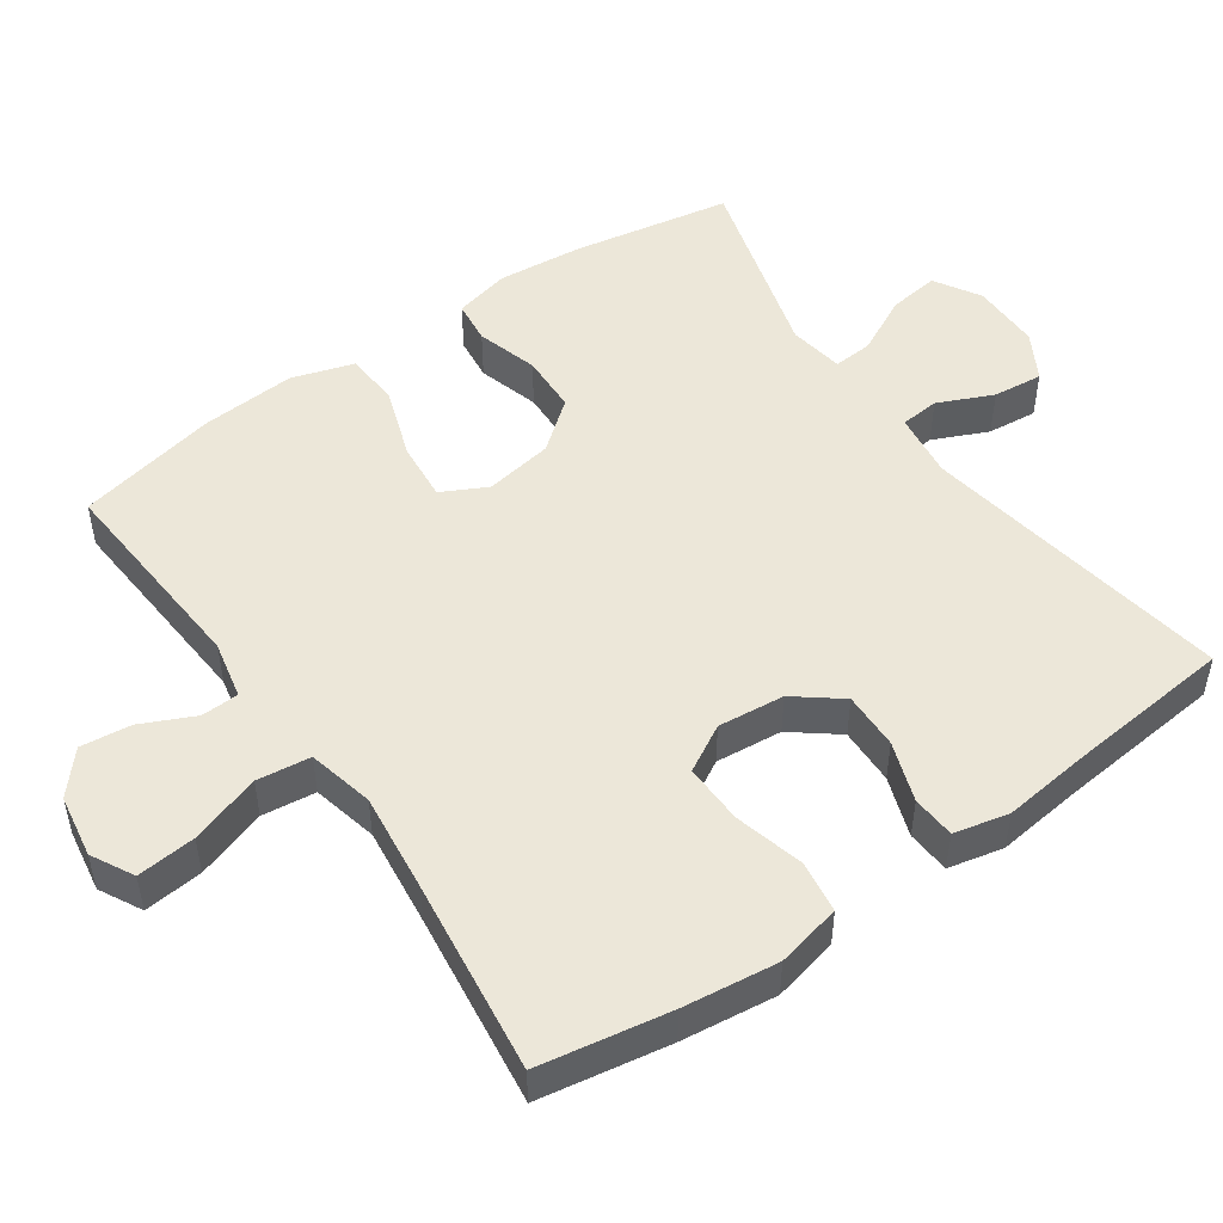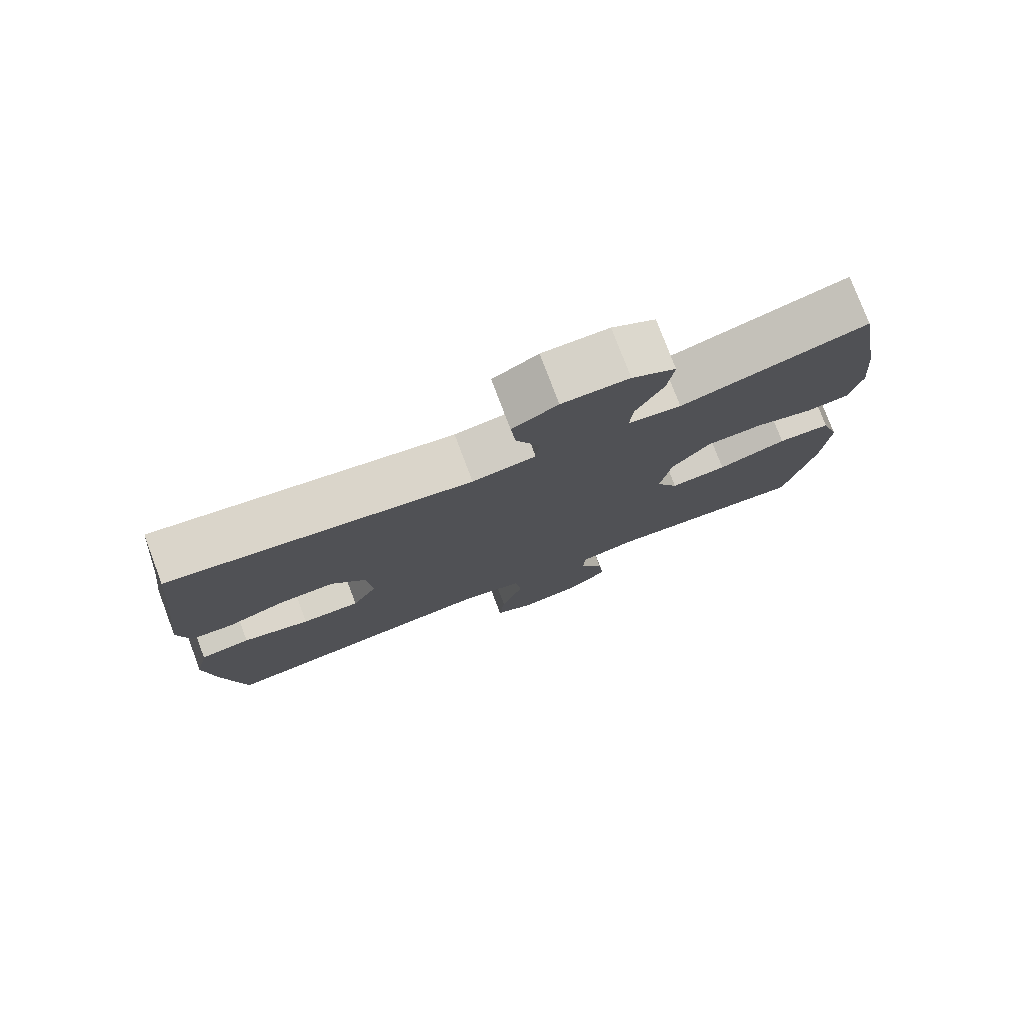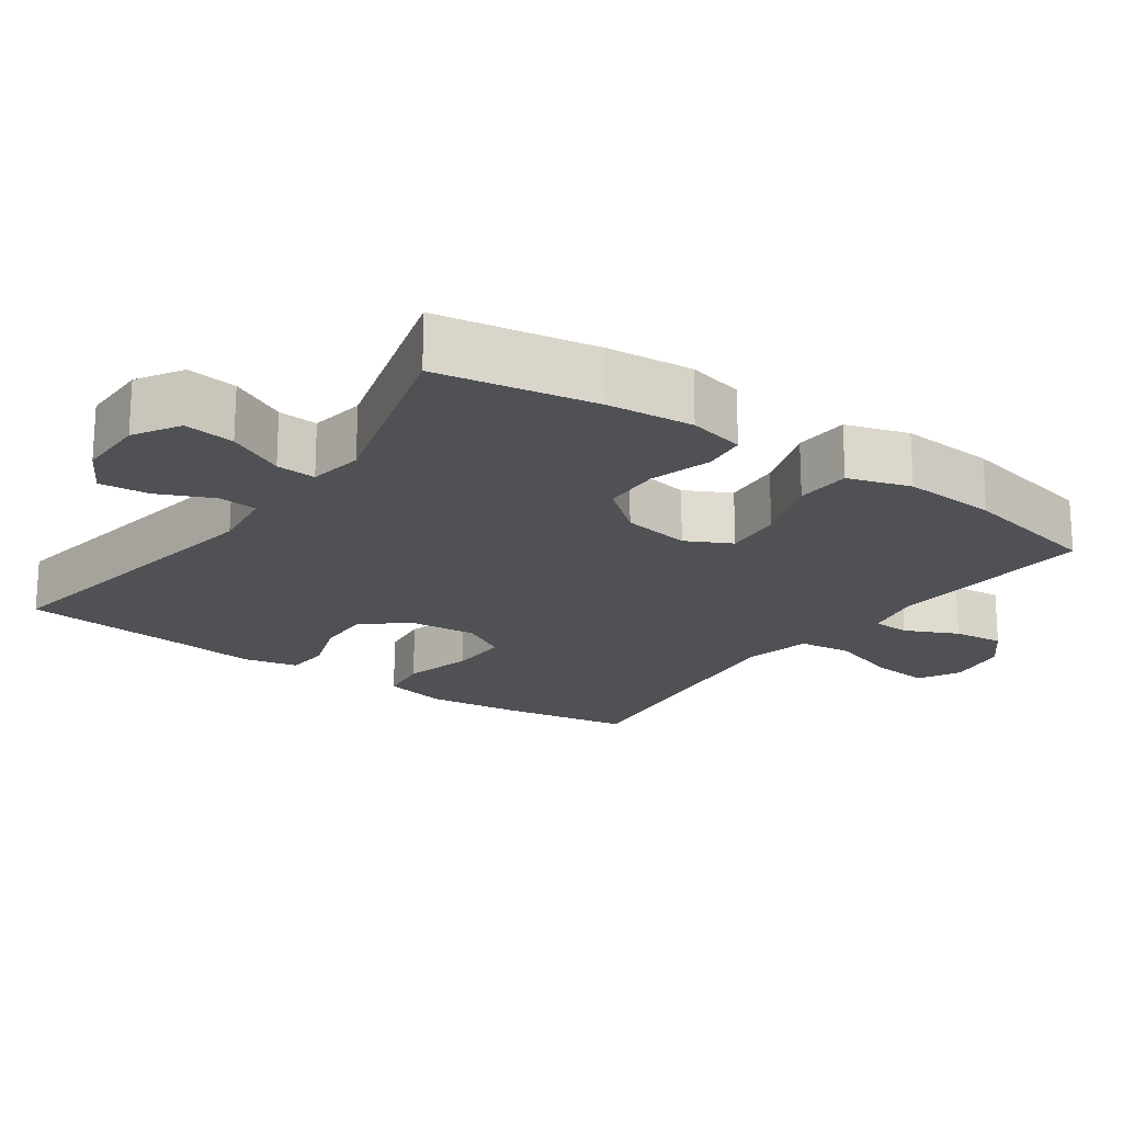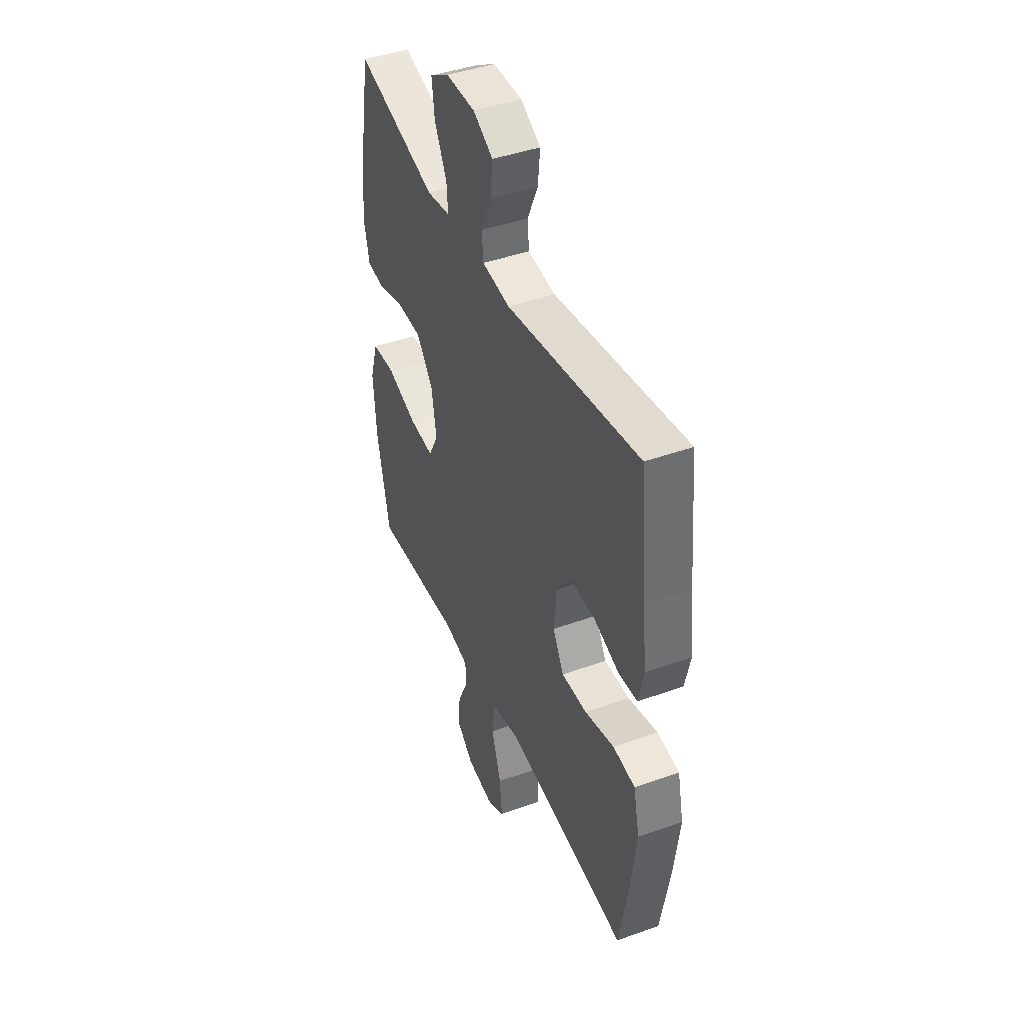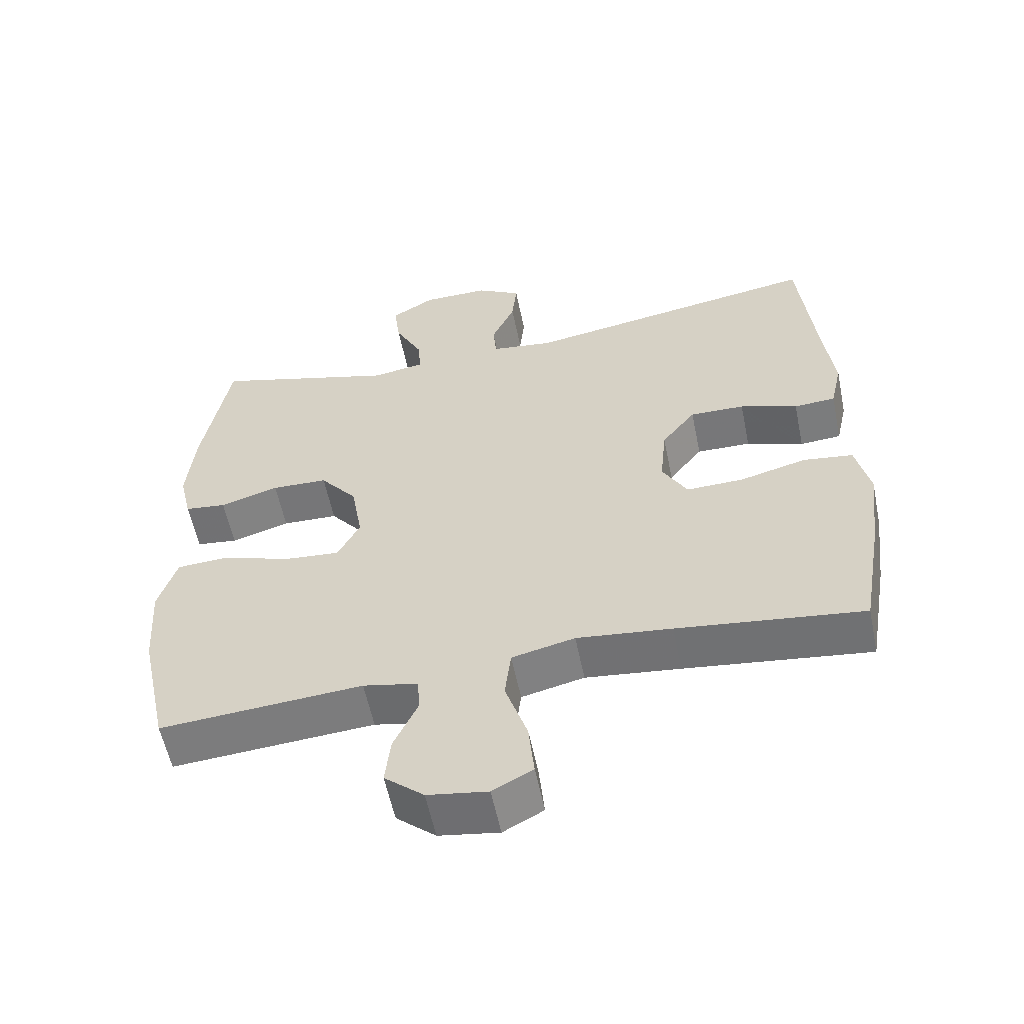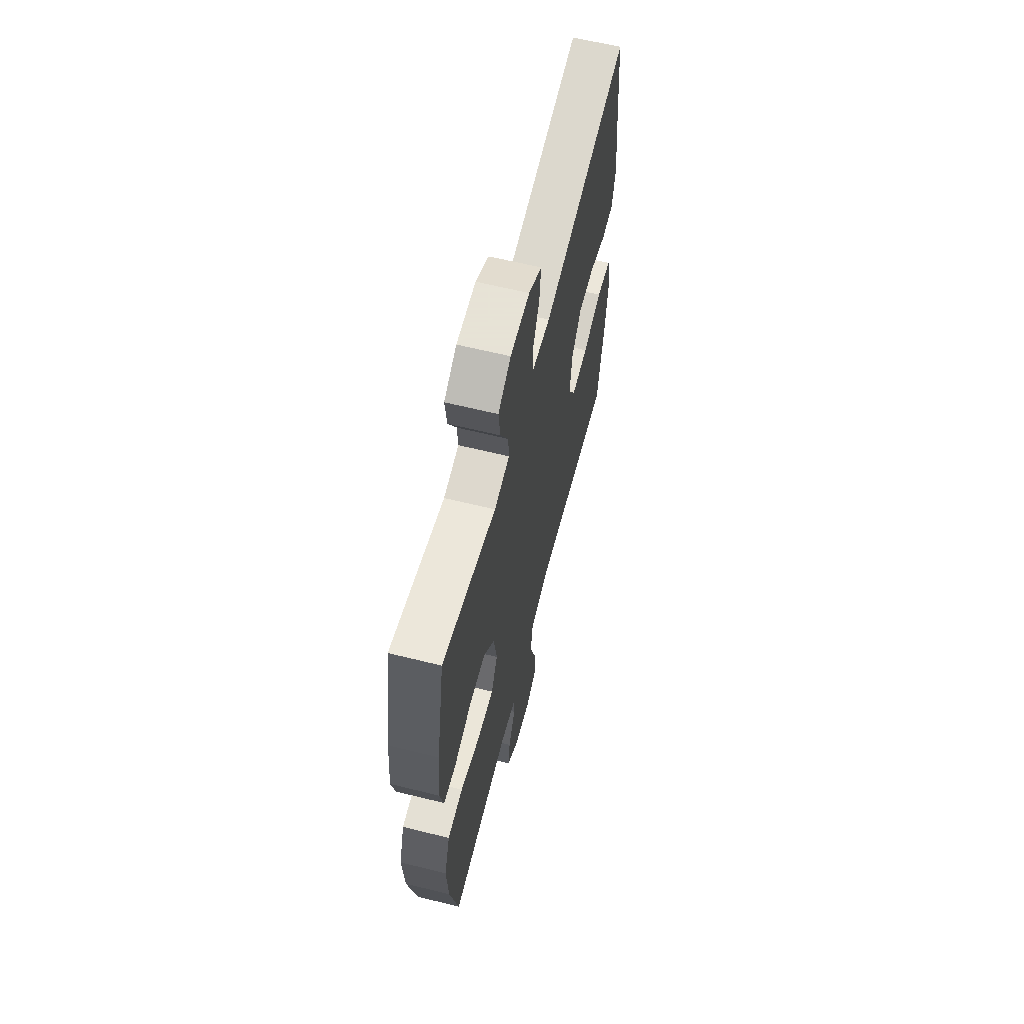
<metadata>
{"format":"obj","ext":"obj","renderer":"f3d","projection":"perspective","resolution":1024,"background":"white","views":[{"elev":50.0,"azim":-124.9,"up":"+Y"},{"elev":78.0,"azim":-20.7,"up":"+Z"},{"elev":-19.6,"azim":54.7,"up":"+Y"},{"elev":43.5,"azim":-112.9,"up":"+Z"},{"elev":-57.6,"azim":-168.4,"up":"+Z"},{"elev":62.8,"azim":104.1,"up":"+Z"}]}
</metadata>
<code>
v 0.5 0.07 -0.5
v 0.207 0.07 -0.479
v 0.127 0.07 -0.496
v 0.125 0.07 -0.548
v 0.159 0.07 -0.621
v 0.167 0.07 -0.691
v 0.11 0.07 -0.74
v 0.023 0.07 -0.754
v -0.035 0.07 -0.723
v -0.027 0.07 -0.642
v 0.005 0.07 -0.545
v -0.004 0.07 -0.471
v -0.095 0.07 -0.45
v -0.232 0.07 -0.466
v -0.5 0.07 -0.5
v -0.531 0.07 -0.32
v -0.547 0.07 -0.189
v -0.527 0.07 -0.1
v -0.455 0.07 -0.09
v -0.359 0.07 -0.115
v -0.276 0.07 -0.117
v -0.24 0.07 -0.053
v -0.249 0.07 0.039
v -0.298 0.07 0.102
v -0.377 0.07 0.1
v -0.46 0.07 0.071
v -0.52 0.07 0.075
v -0.537 0.07 0.151
v -0.523 0.07 0.268
v -0.5 0.07 0.5
v -0.068 0.07 0.43
v 0.023 0.07 0.442
v 0.028 0.07 0.496
v -0.006 0.07 0.572
v -0.013 0.07 0.641
v 0.052 0.07 0.678
v 0.148 0.07 0.678
v 0.211 0.07 0.64
v 0.202 0.07 0.57
v 0.162 0.07 0.491
v 0.158 0.07 0.436
v 0.234 0.07 0.424
v 0.5 0.07 0.5
v 0.539 0.07 0.281
v 0.55 0.07 0.163
v 0.532 0.07 0.085
v 0.472 0.07 0.078
v 0.387 0.07 0.103
v 0.306 0.07 0.1
v 0.252 0.07 0.033
v 0.236 0.07 -0.062
v 0.268 0.07 -0.124
v 0.349 0.07 -0.117
v 0.448 0.07 -0.083
v 0.524 0.07 -0.087
v 0.551 0.07 -0.173
v 0.542 0.07 -0.304
v 0.5 0 -0.5
v 0.207 0 -0.479
v 0.127 0 -0.496
v 0.125 0 -0.548
v 0.159 0 -0.621
v 0.167 0 -0.691
v 0.11 0 -0.74
v 0.023 0 -0.754
v -0.035 0 -0.723
v -0.027 0 -0.642
v 0.005 0 -0.545
v -0.004 0 -0.471
v -0.095 0 -0.45
v -0.232 0 -0.466
v -0.5 0 -0.5
v -0.531 0 -0.32
v -0.547 0 -0.189
v -0.527 0 -0.1
v -0.455 0 -0.09
v -0.359 0 -0.115
v -0.276 0 -0.117
v -0.24 0 -0.053
v -0.249 0 0.039
v -0.298 0 0.102
v -0.377 0 0.1
v -0.46 0 0.071
v -0.52 0 0.075
v -0.537 0 0.151
v -0.523 0 0.268
v -0.5 0 0.5
v -0.068 0 0.43
v 0.023 0 0.442
v 0.028 0 0.496
v -0.006 0 0.572
v -0.013 0 0.641
v 0.052 0 0.678
v 0.148 0 0.678
v 0.211 0 0.64
v 0.202 0 0.57
v 0.162 0 0.491
v 0.158 0 0.436
v 0.234 0 0.424
v 0.5 0 0.5
v 0.539 0 0.281
v 0.55 0 0.163
v 0.532 0 0.085
v 0.472 0 0.078
v 0.387 0 0.103
v 0.306 0 0.1
v 0.252 0 0.033
v 0.236 0 -0.062
v 0.268 0 -0.124
v 0.349 0 -0.117
v 0.448 0 -0.083
v 0.524 0 -0.087
v 0.551 0 -0.173
v 0.542 0 -0.304
f 56 57 1 2
f 53 54 55 56
f 52 53 56 2
f 51 52 2 3
f 50 51 3
f 45 46 47 48
f 45 48 49
f 42 43 44 45
f 41 42 45 49
f 37 38 39 40
f 37 40 41
f 36 37 41
f 33 34 35 36
f 32 33 36 41
f 31 32 41 49
f 29 30 31 49
f 25 26 27 28
f 24 25 28 29
f 17 18 19 20
f 17 20 21
f 14 15 16 17
f 13 14 17 21
f 12 13 21 22
f 8 9 10 11
f 6 7 8 11
f 4 5 6 11
f 3 4 11 12
f 50 3 12 22
f 24 29 49 50
f 23 24 50
f 22 23 50
f 59 58 114 113
f 113 112 111 110
f 59 113 110 109
f 60 59 109 108
f 60 108 107
f 105 104 103 102
f 106 105 102
f 102 101 100 99
f 106 102 99 98
f 97 96 95 94
f 98 97 94
f 98 94 93
f 93 92 91 90
f 98 93 90 89
f 106 98 89 88
f 106 88 87 86
f 85 84 83 82
f 86 85 82 81
f 77 76 75 74
f 78 77 74
f 74 73 72 71
f 78 74 71 70
f 79 78 70 69
f 68 67 66 65
f 68 65 64 63
f 68 63 62 61
f 69 68 61 60
f 79 69 60 107
f 107 106 86 81
f 107 81 80
f 107 80 79
f 1 58 59 2
f 2 59 60 3
f 3 60 61 4
f 4 61 62 5
f 5 62 63 6
f 6 63 64 7
f 7 64 65 8
f 8 65 66 9
f 9 66 67 10
f 10 67 68 11
f 11 68 69 12
f 12 69 70 13
f 13 70 71 14
f 14 71 72 15
f 15 72 73 16
f 16 73 74 17
f 17 74 75 18
f 18 75 76 19
f 19 76 77 20
f 20 77 78 21
f 21 78 79 22
f 22 79 80 23
f 23 80 81 24
f 24 81 82 25
f 25 82 83 26
f 26 83 84 27
f 27 84 85 28
f 28 85 86 29
f 29 86 87 30
f 30 87 88 31
f 31 88 89 32
f 32 89 90 33
f 33 90 91 34
f 34 91 92 35
f 35 92 93 36
f 36 93 94 37
f 37 94 95 38
f 38 95 96 39
f 39 96 97 40
f 40 97 98 41
f 41 98 99 42
f 42 99 100 43
f 43 100 101 44
f 44 101 102 45
f 45 102 103 46
f 46 103 104 47
f 47 104 105 48
f 48 105 106 49
f 49 106 107 50
f 50 107 108 51
f 51 108 109 52
f 52 109 110 53
f 53 110 111 54
f 54 111 112 55
f 55 112 113 56
f 56 113 114 57
f 57 114 58 1

</code>
